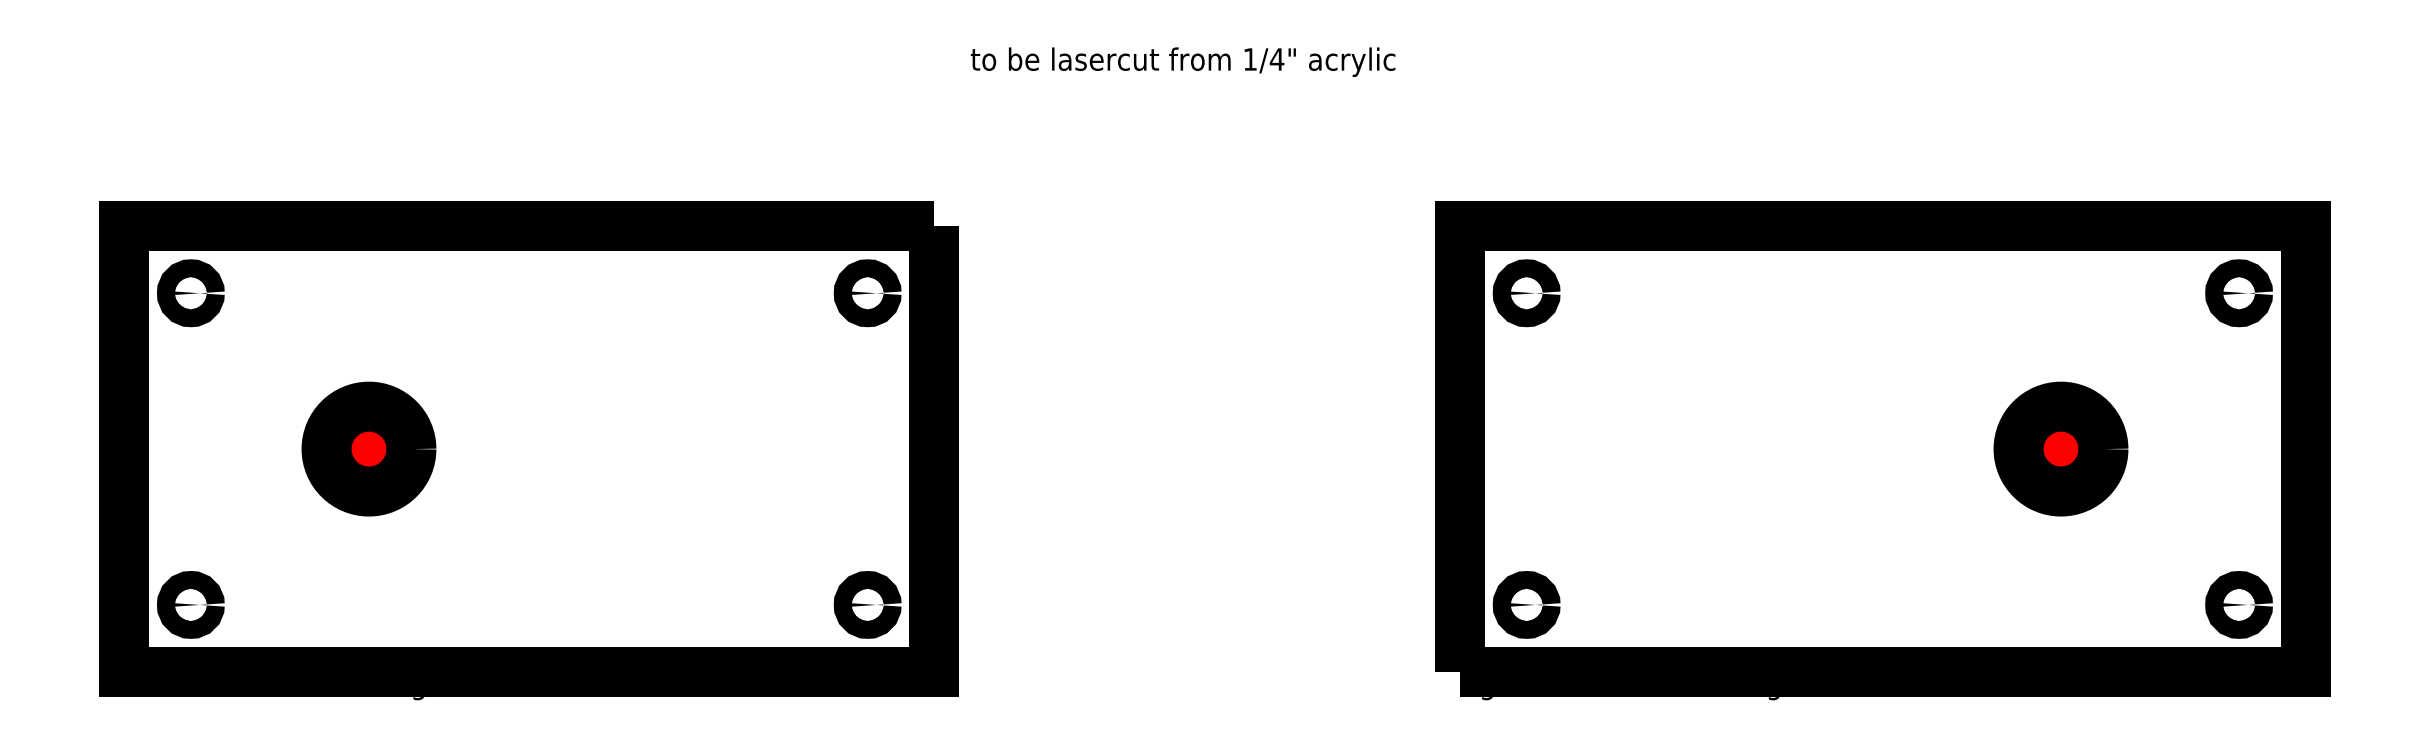
<metadata>
{"format":"dxf","ext":"dxf","renderer":"ezdxf+matplotlib","layout":"modelspace","background":"white","min_lineweight":24,"dpi":150}
</metadata>
<code>
0
SECTION
2
ENTITIES
0
LWPOLYLINE
8
0
90
    4
70
    1
43
0
10
182
20
100
10
0
20
100
10
0
20
1.421e-14
10
182
20
-1.421e-14
0
LINE
8
0
10
0
20
1.421e-14
11
150
21
-1.421e-14
0
LINE
8
0
10
150
20
100
11
0
21
100
0
LINE
8
0
10
0
20
100
11
0
21
1.421e-14
0
LINE
8
imported dxf
10
55
20
50
11
50
21
45
0
LINE
8
imported dxf
10
50
20
45
11
60
21
45
0
LINE
8
imported dxf
10
60
20
45
11
60
21
55
0
LINE
8
imported dxf
10
60
20
55
11
50
21
55
0
LINE
8
imported dxf
10
50
20
55
11
55
21
50
0
CIRCLE
8
0
10
55
20
50
40
9.525
0
CIRCLE
8
0
10
167
20
15
40
2
0
CIRCLE
8
0
10
15
20
15
40
2
0
CIRCLE
8
0
10
15
20
85
40
2
0
CIRCLE
8
0
10
167
20
85
40
2
0
MTEXT
8
0
10
0
20
1.421e-14
30
0
40
5
41
76.25
71
    1
72
    1
1
left side knob housing
7
standard
210
0
220
0
230
1
50
0
73
    2
44
1
0
LWPOLYLINE
8
0
90
    4
70
    1
43
0
10
300
20
0
10
490
20
0
10
490
20
100
10
300
20
100
0
LINE
8
imported dxf
10
435
20
50
11
440
21
55
0
LINE
8
imported dxf
10
440
20
55
11
430
21
55
0
LINE
8
imported dxf
10
430
20
55
11
430
21
45
0
LINE
8
imported dxf
10
430
20
45
11
440
21
45
0
LINE
8
imported dxf
10
440
20
45
11
435
21
50
0
CIRCLE
8
0
10
435
20
50
40
9.525
0
CIRCLE
8
0
10
475
20
85
40
2
0
CIRCLE
8
0
10
315
20
85
40
2
0
CIRCLE
8
0
10
315
20
15
40
2
0
CIRCLE
8
0
10
475
20
15
40
2
0
MTEXT
8
0
10
300
20
0
30
0
40
5
41
79.58
71
    1
72
    1
1
right side knob housing
7
standard
210
0
220
0
230
1
50
0
73
    2
44
1
0
MTEXT
8
0
10
190
20
140
30
0
40
5
41
111.8
71
    1
72
    1
1
to be lasercut from 1/4" acrylic
7
standard
210
0
220
0
230
1
50
0
73
    2
44
1
0
ENDSEC
0
EOF

</code>
